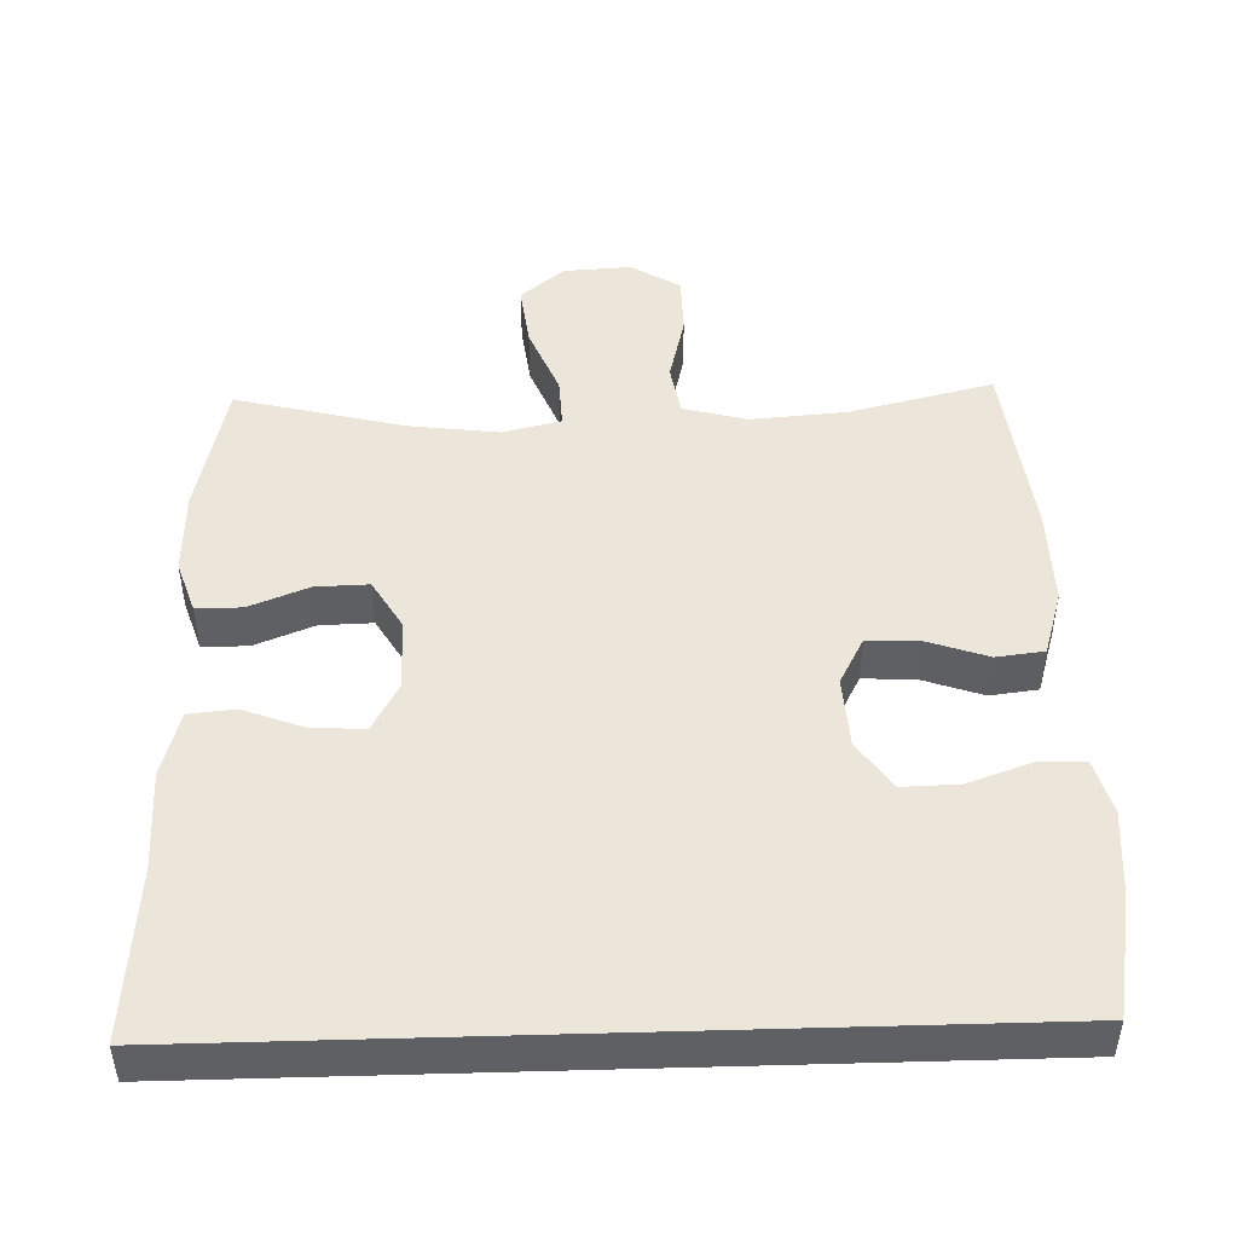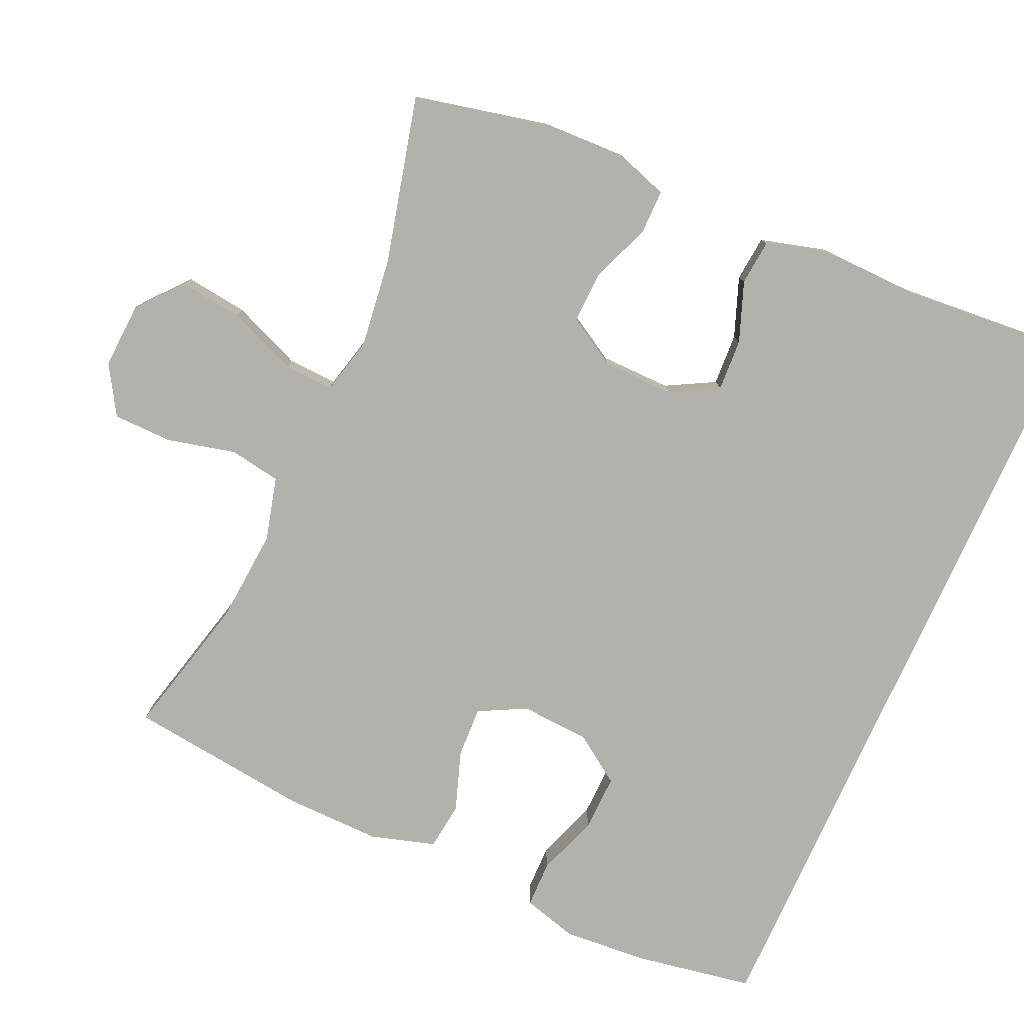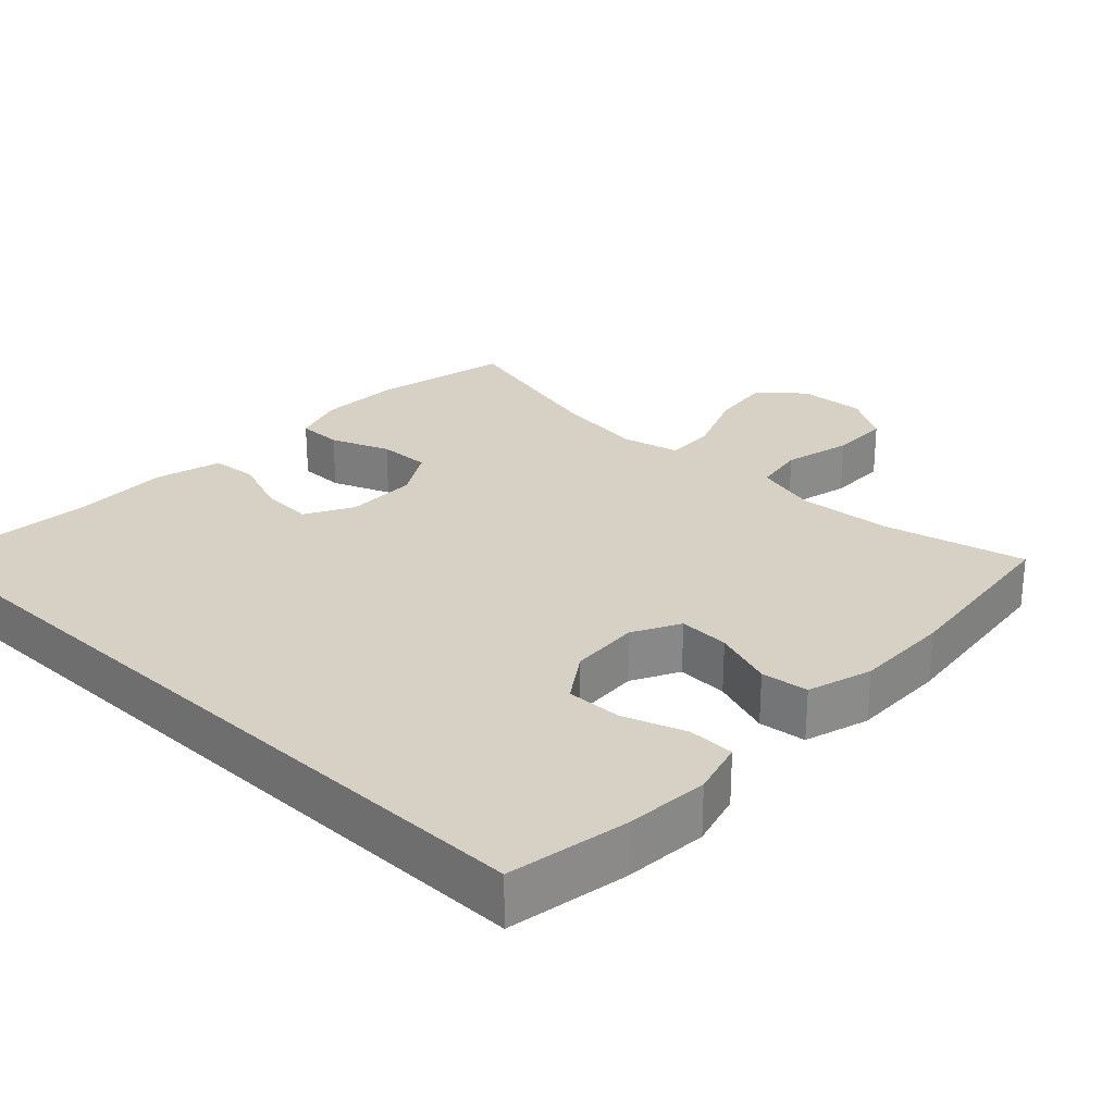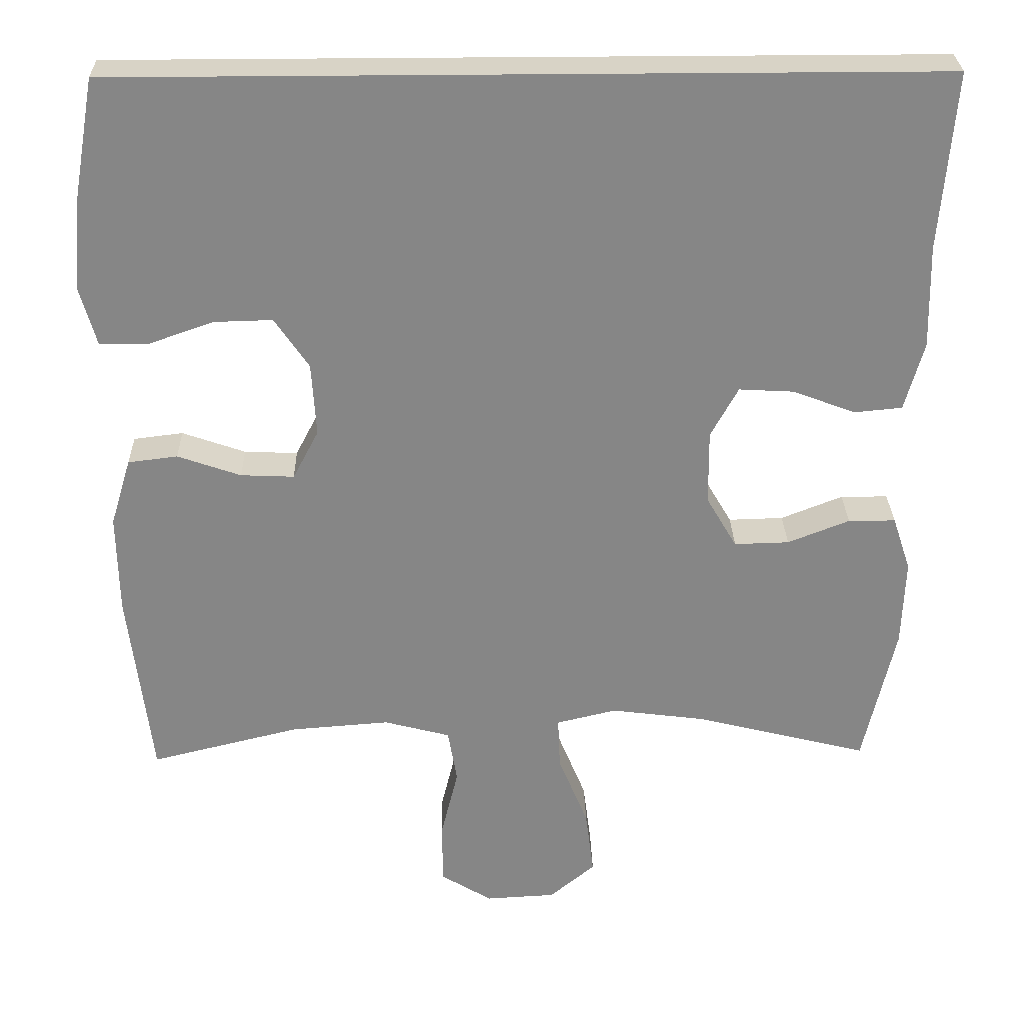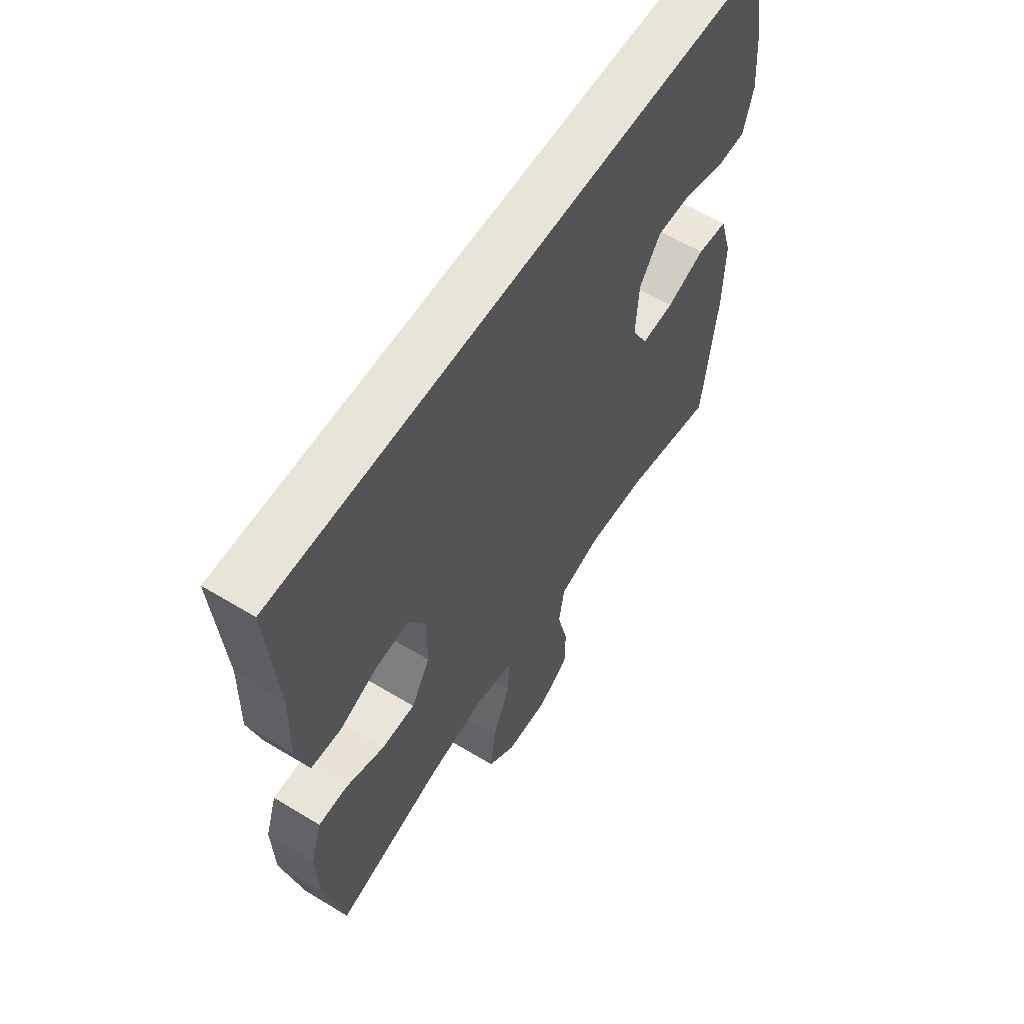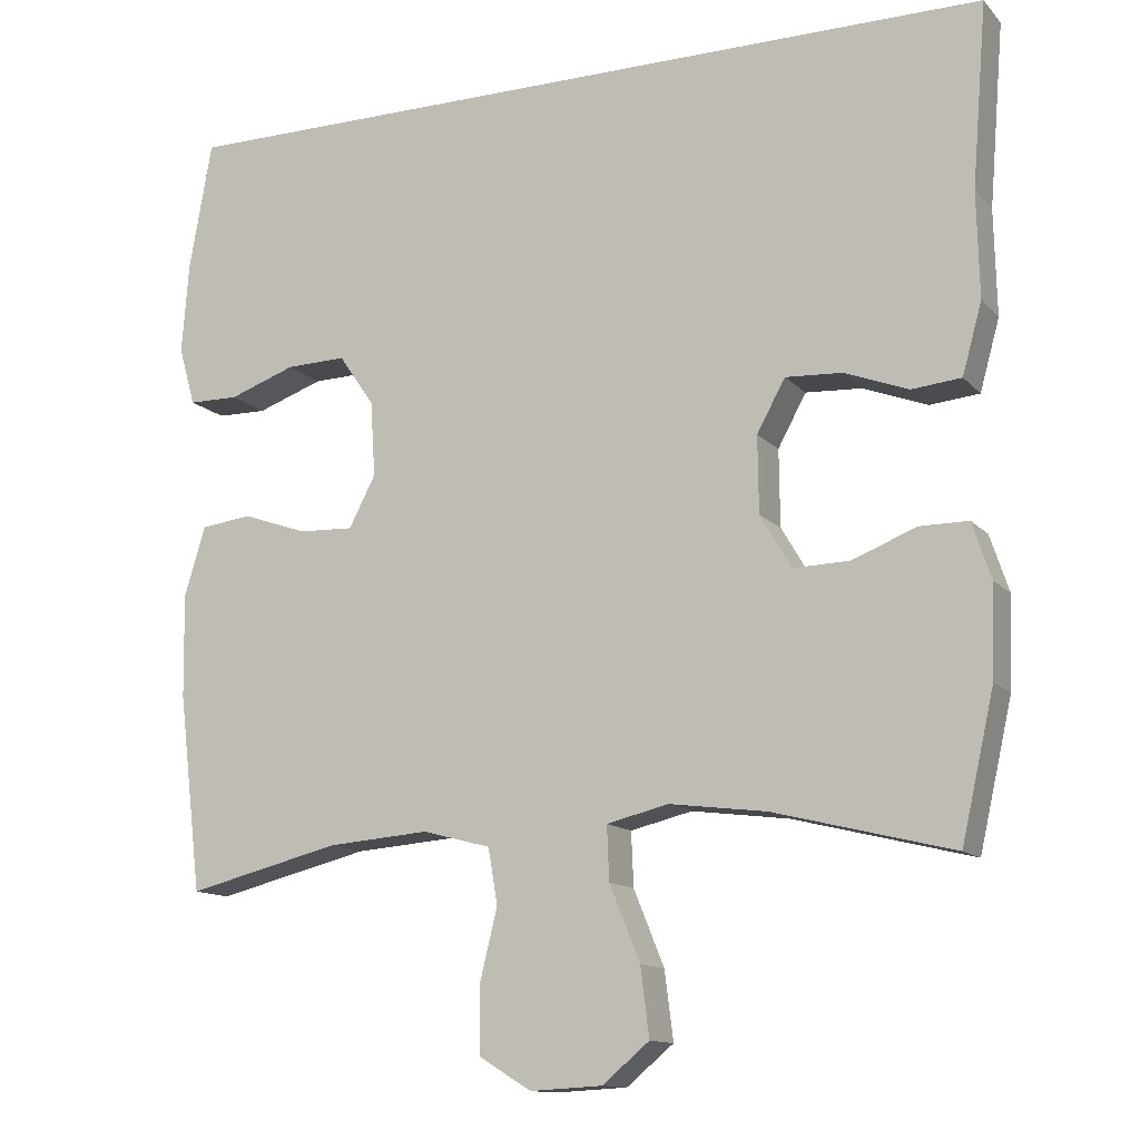
<metadata>
{"format":"obj","ext":"obj","renderer":"f3d","projection":"perspective","resolution":1024,"background":"white","views":[{"elev":47.4,"azim":-1.7,"up":"+Y"},{"elev":-79.0,"azim":-114.3,"up":"+Y"},{"elev":26.8,"azim":43.5,"up":"+Y"},{"elev":28.1,"azim":178.7,"up":"+Z"},{"elev":59.8,"azim":-58.1,"up":"+Z"},{"elev":-12.8,"azim":-154.6,"up":"+Z"}]}
</metadata>
<code>
v 0.513 0.07 0.5
v 0.542 0.07 0.336
v 0.551 0.07 0.22
v 0.53 0.07 0.145
v 0.466 0.07 0.144
v 0.381 0.07 0.174
v 0.304 0.07 0.176
v 0.259 0.07 0.11
v 0.253 0.07 0.014
v 0.287 0.07 -0.051
v 0.357 0.07 -0.048
v 0.44 0.07 -0.019
v 0.505 0.07 -0.027
v 0.532 0.07 -0.116
v 0.53 0.07 -0.248
v 0.5 0.07 -0.5
v 0.304 0.07 -0.452
v 0.174 0.07 -0.442
v 0.087 0.07 -0.465
v 0.075 0.07 -0.536
v 0.098 0.07 -0.63
v 0.097 0.07 -0.712
v 0.03 0.07 -0.753
v -0.062 0.07 -0.748
v -0.122 0.07 -0.698
v -0.111 0.07 -0.611
v -0.072 0.07 -0.515
v -0.069 0.07 -0.446
v -0.148 0.07 -0.427
v -0.272 0.07 -0.443
v -0.5 0.07 -0.5
v -0.542 0.07 -0.314
v -0.546 0.07 -0.199
v -0.522 0.07 -0.127
v -0.46 0.07 -0.127
v -0.379 0.07 -0.159
v -0.307 0.07 -0.161
v -0.267 0.07 -0.093
v -0.266 0.07 0.005
v -0.302 0.07 0.071
v -0.374 0.07 0.067
v -0.456 0.07 0.036
v -0.519 0.07 0.042
v -0.544 0.07 0.132
v -0.541 0.07 0.267
v -0.56 0.07 0.5
v 0.513 0 0.5
v 0.542 0 0.336
v 0.551 0 0.22
v 0.53 0 0.145
v 0.466 0 0.144
v 0.381 0 0.174
v 0.304 0 0.176
v 0.259 0 0.11
v 0.253 0 0.014
v 0.287 0 -0.051
v 0.357 0 -0.048
v 0.44 0 -0.019
v 0.505 0 -0.027
v 0.532 0 -0.116
v 0.53 0 -0.248
v 0.5 0 -0.5
v 0.304 0 -0.452
v 0.174 0 -0.442
v 0.087 0 -0.465
v 0.075 0 -0.536
v 0.098 0 -0.63
v 0.097 0 -0.712
v 0.03 0 -0.753
v -0.062 0 -0.748
v -0.122 0 -0.698
v -0.111 0 -0.611
v -0.072 0 -0.515
v -0.069 0 -0.446
v -0.148 0 -0.427
v -0.272 0 -0.443
v -0.5 0 -0.5
v -0.542 0 -0.314
v -0.546 0 -0.199
v -0.522 0 -0.127
v -0.46 0 -0.127
v -0.379 0 -0.159
v -0.307 0 -0.161
v -0.267 0 -0.093
v -0.266 0 0.005
v -0.302 0 0.071
v -0.374 0 0.067
v -0.456 0 0.036
v -0.519 0 0.042
v -0.544 0 0.132
v -0.541 0 0.267
v -0.56 0 0.5
f 1 2 3
f 46 1 3
f 45 46 3
f 43 44 45
f 42 43 45
f 41 42 45
f 40 41 45 3
f 34 35 36
f 33 34 36
f 32 33 36
f 31 32 36
f 30 31 36
f 29 30 36 37
f 28 29 37 38
f 25 26 27
f 24 25 27
f 23 24 27
f 22 23 27
f 21 22 27
f 20 21 27
f 19 20 27 28
f 28 38 39
f 19 28 39
f 18 19 39
f 15 16 17
f 14 15 17
f 13 14 17
f 12 13 17
f 11 12 17
f 10 11 17 18
f 3 4 5 6
f 3 6 7
f 40 3 7
f 18 39 40
f 10 18 40
f 9 10 40
f 8 9 40
f 7 8 40
f 49 48 47
f 49 47 92
f 49 92 91
f 91 90 89
f 91 89 88
f 91 88 87
f 49 91 87 86
f 82 81 80
f 82 80 79
f 82 79 78
f 82 78 77
f 82 77 76
f 83 82 76 75
f 84 83 75 74
f 73 72 71
f 73 71 70
f 73 70 69
f 73 69 68
f 73 68 67
f 73 67 66
f 74 73 66 65
f 85 84 74
f 85 74 65
f 85 65 64
f 63 62 61
f 63 61 60
f 63 60 59
f 63 59 58
f 63 58 57
f 64 63 57 56
f 52 51 50 49
f 53 52 49
f 53 49 86
f 86 85 64
f 86 64 56
f 86 56 55
f 86 55 54
f 86 54 53
f 1 47 48 2
f 2 48 49 3
f 3 49 50 4
f 4 50 51 5
f 5 51 52 6
f 6 52 53 7
f 7 53 54 8
f 8 54 55 9
f 9 55 56 10
f 10 56 57 11
f 11 57 58 12
f 12 58 59 13
f 13 59 60 14
f 14 60 61 15
f 15 61 62 16
f 16 62 63 17
f 17 63 64 18
f 18 64 65 19
f 19 65 66 20
f 20 66 67 21
f 21 67 68 22
f 22 68 69 23
f 23 69 70 24
f 24 70 71 25
f 25 71 72 26
f 26 72 73 27
f 27 73 74 28
f 28 74 75 29
f 29 75 76 30
f 30 76 77 31
f 31 77 78 32
f 32 78 79 33
f 33 79 80 34
f 34 80 81 35
f 35 81 82 36
f 36 82 83 37
f 37 83 84 38
f 38 84 85 39
f 39 85 86 40
f 40 86 87 41
f 41 87 88 42
f 42 88 89 43
f 43 89 90 44
f 44 90 91 45
f 45 91 92 46
f 46 92 47 1

</code>
